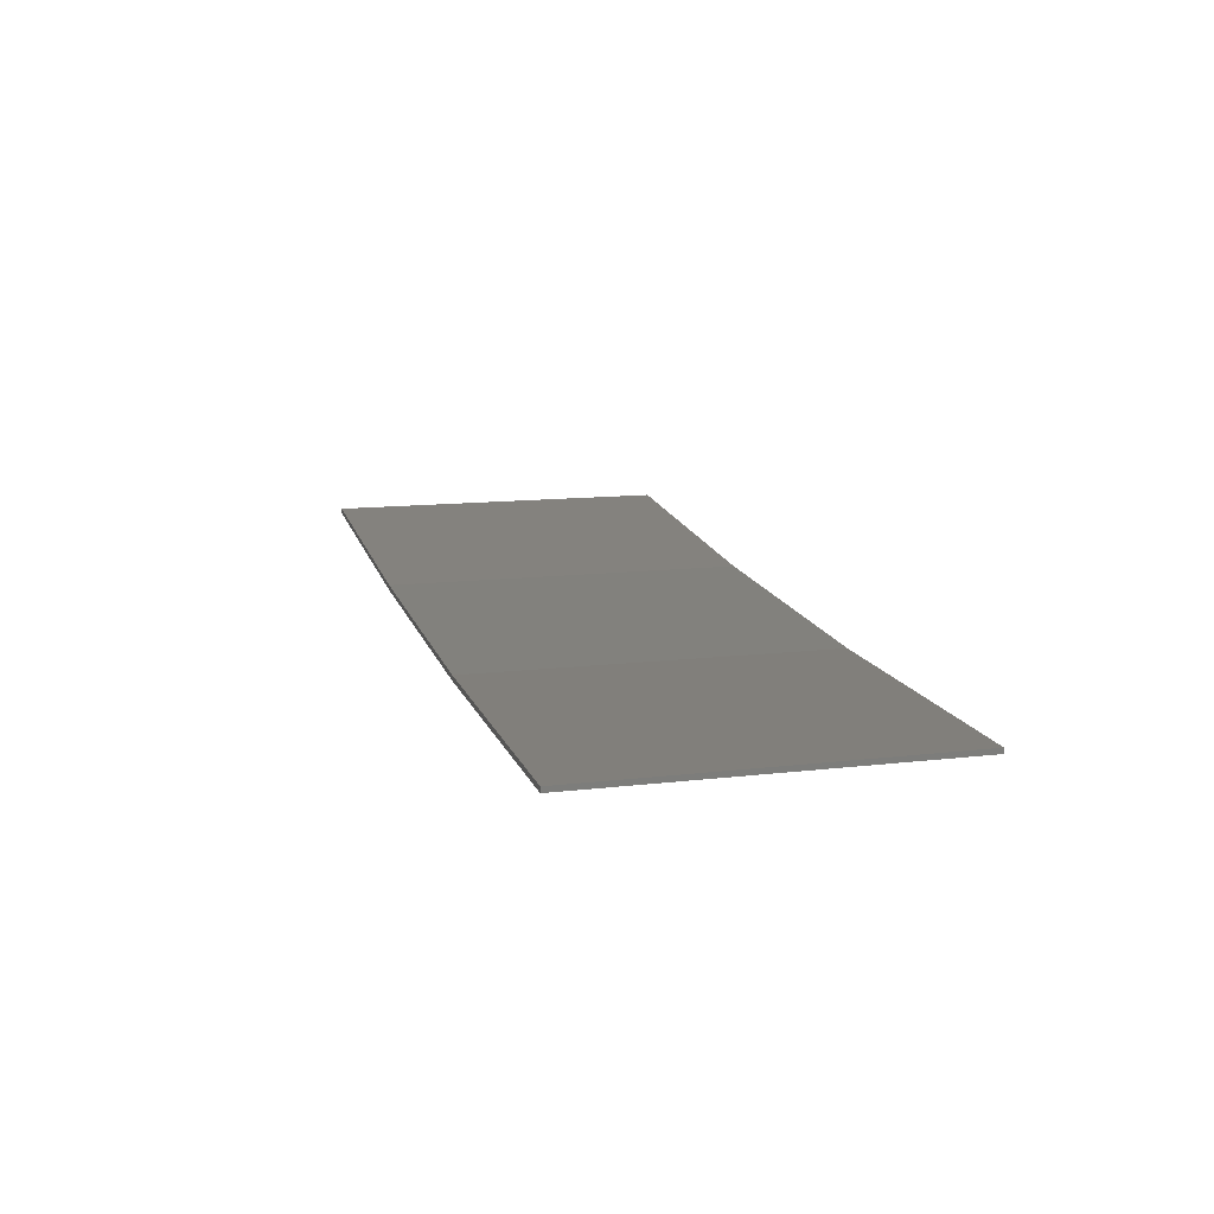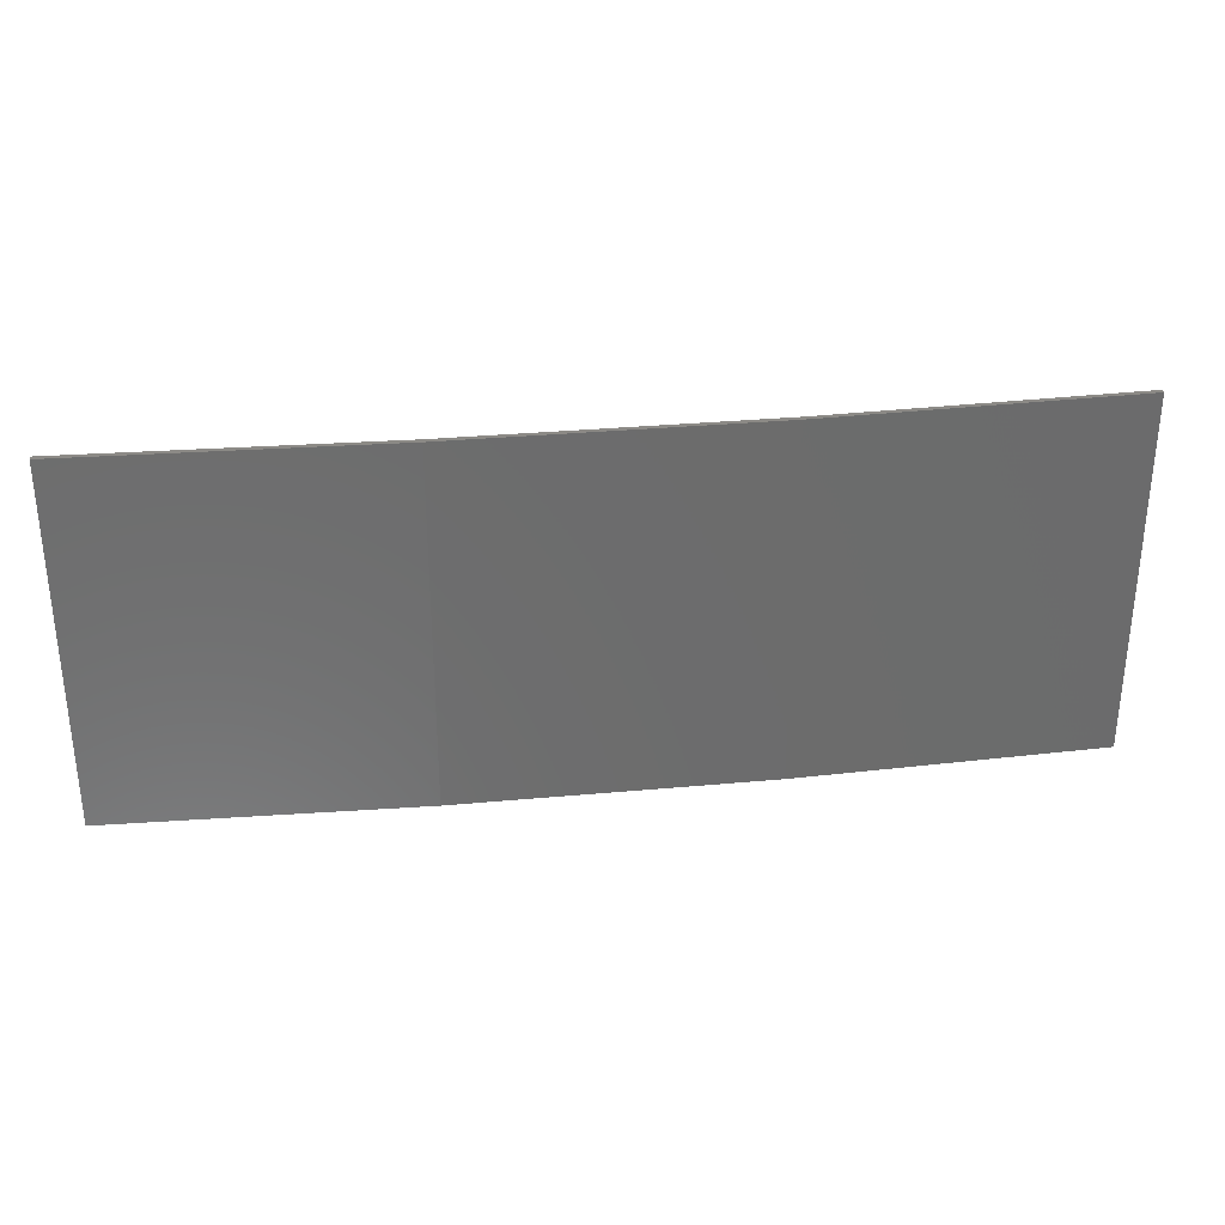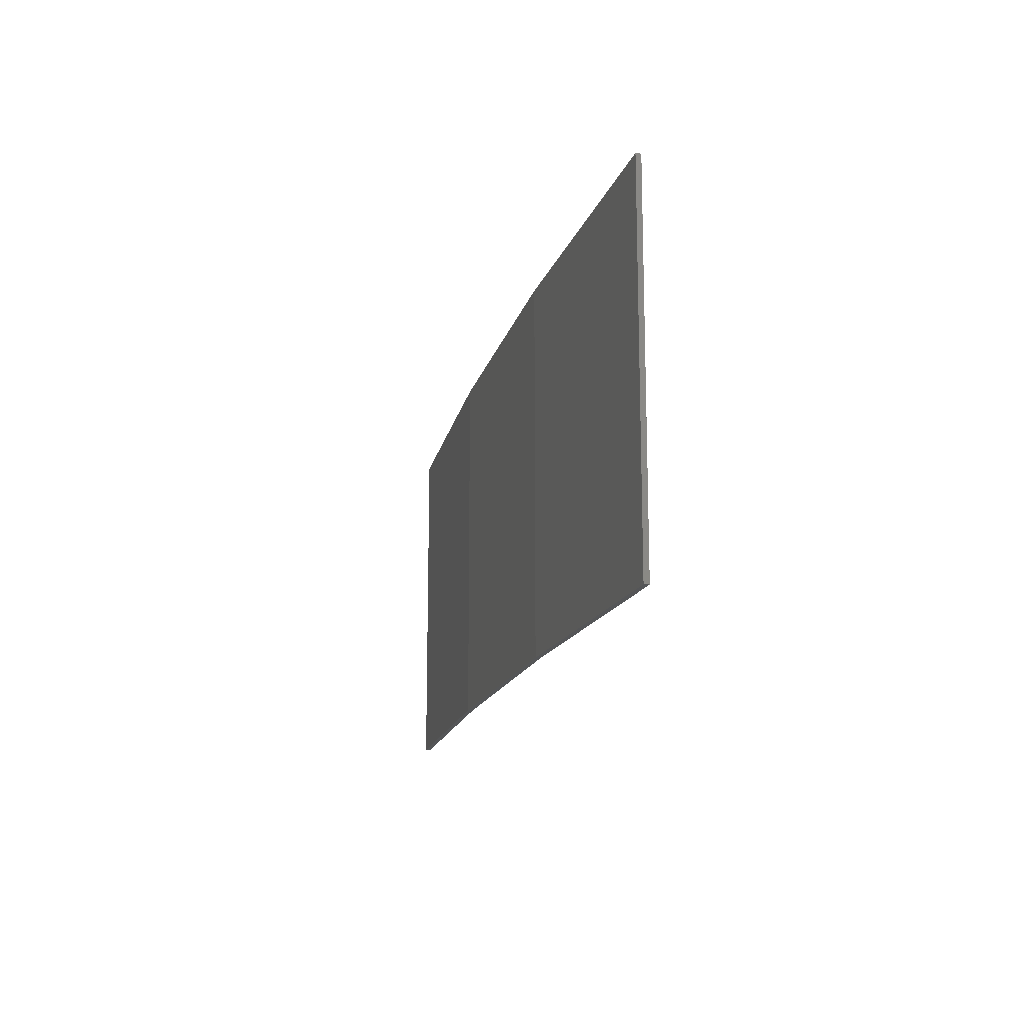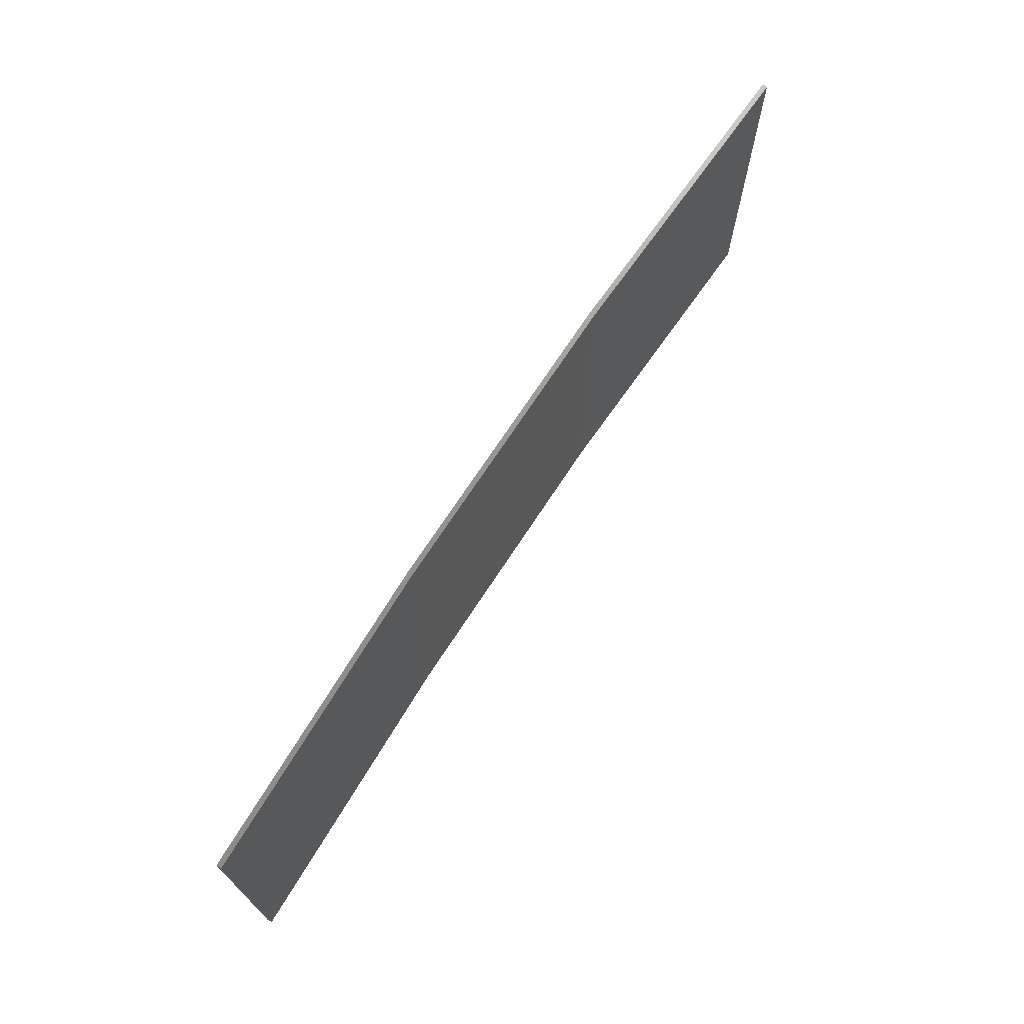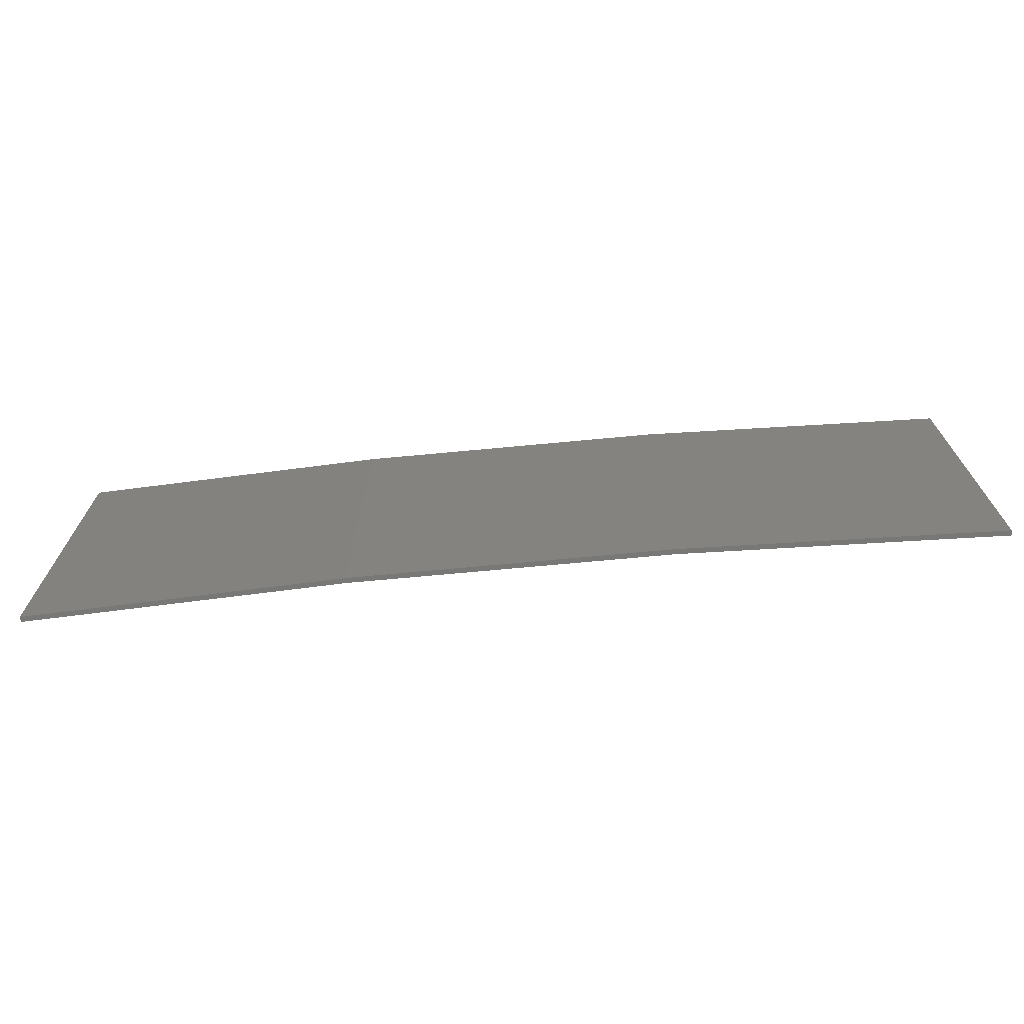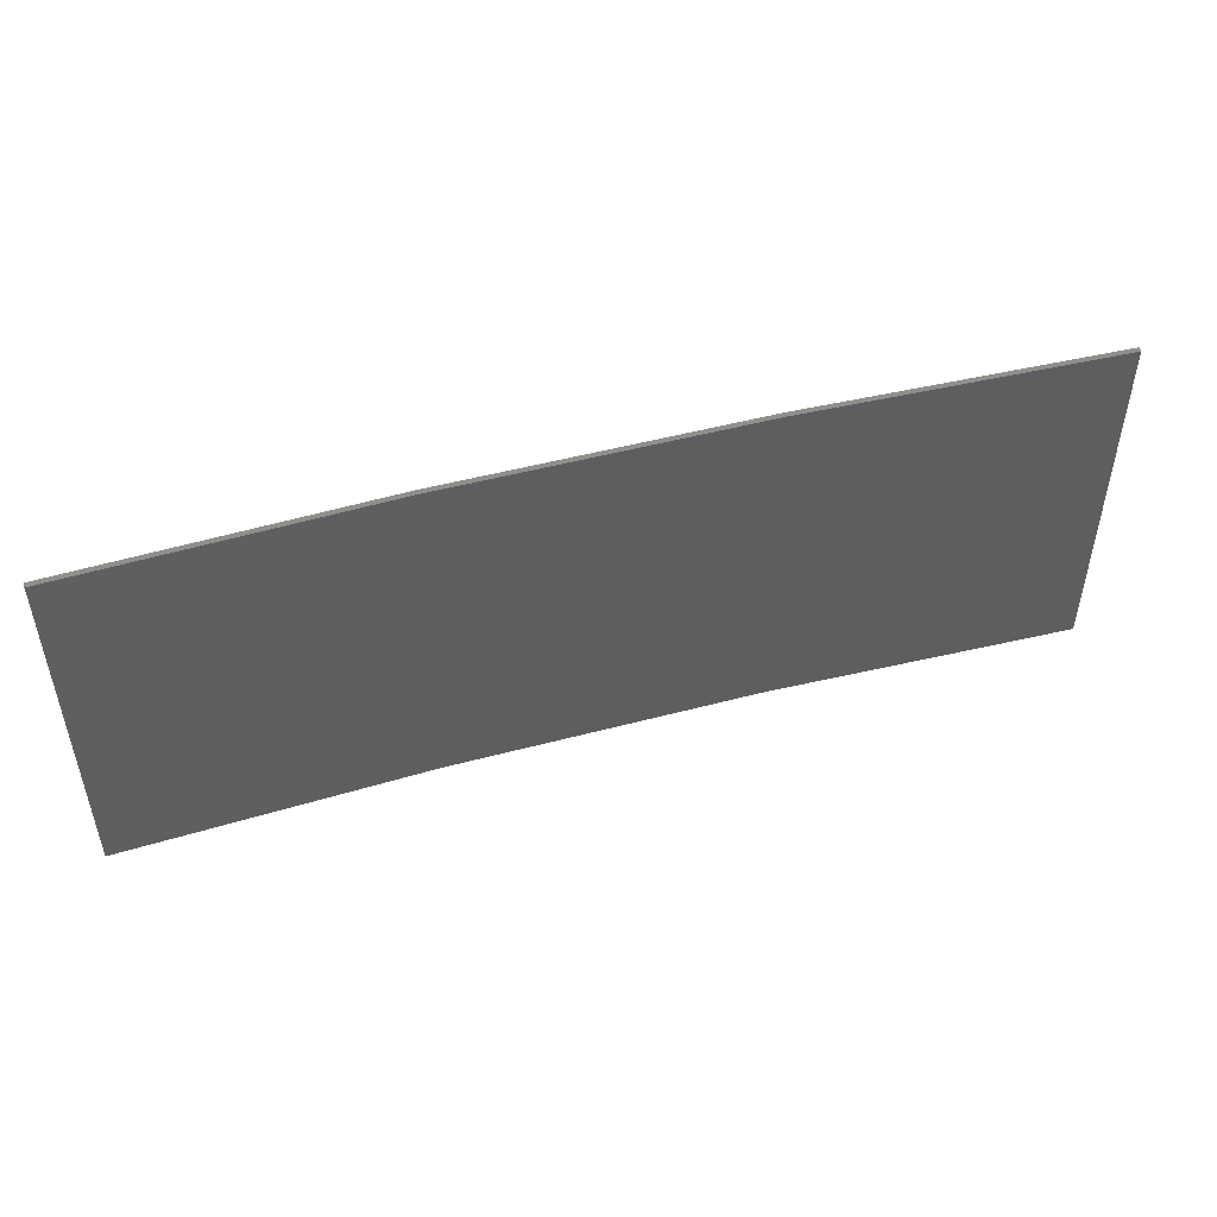
<metadata>
{"format":"stl","ext":"stl","renderer":"f3d","projection":"perspective","resolution":1024,"background":"white","views":[{"elev":12.3,"azim":-105.8,"up":"+Y"},{"elev":31.6,"azim":-4.4,"up":"+Z"},{"elev":-15.2,"azim":80.2,"up":"+Z"},{"elev":70.5,"azim":126.1,"up":"+Z"},{"elev":-70.5,"azim":8.4,"up":"+Z"},{"elev":49.4,"azim":166.6,"up":"+Z"}]}
</metadata>
<code>
# stl→obj: 16 verts, 28 faces
v 3.643 -4.292 149.3
v 0.5779 -4.351 149.3
v 0.5779 -4.351 145.7
v 3.643 -4.292 145.7
v 6.704 -4.13 149.3
v 6.704 -4.13 145.7
v 9.758 -3.863 149.3
v 9.758 -3.863 145.7
v 9.753 -3.814 149.3
v 9.753 -3.814 145.7
v 0.5778 -4.301 145.7
v 3.641 -4.242 149.3
v 3.641 -4.242 145.7
v 6.701 -4.08 145.7
v 0.5778 -4.301 149.3
v 6.701 -4.08 149.3
f 1 2 3
f 1 3 4
f 5 4 6
f 5 1 4
f 7 6 8
f 7 5 6
f 7 8 9
f 8 10 9
f 11 12 13
f 13 12 14
f 15 12 11
f 12 16 14
f 14 9 10
f 16 9 14
f 15 11 2
f 11 3 2
f 6 14 10
f 6 10 8
f 4 13 14
f 4 14 6
f 3 11 13
f 3 13 4
f 9 16 7
f 16 5 7
f 16 12 5
f 12 1 5
f 12 15 1
f 15 2 1

</code>
